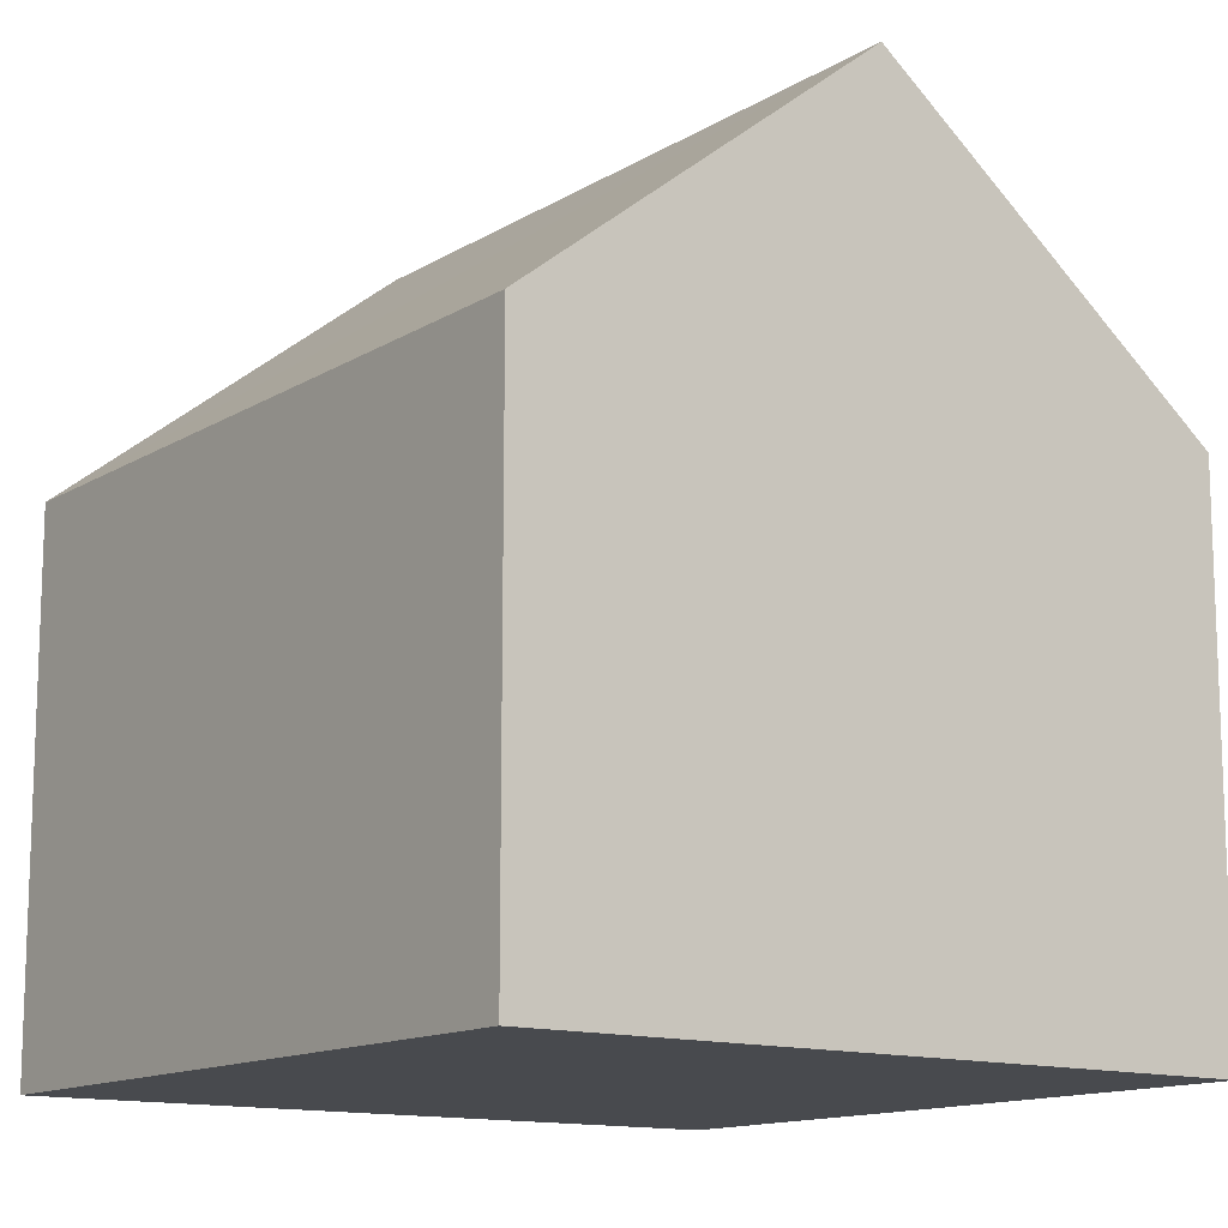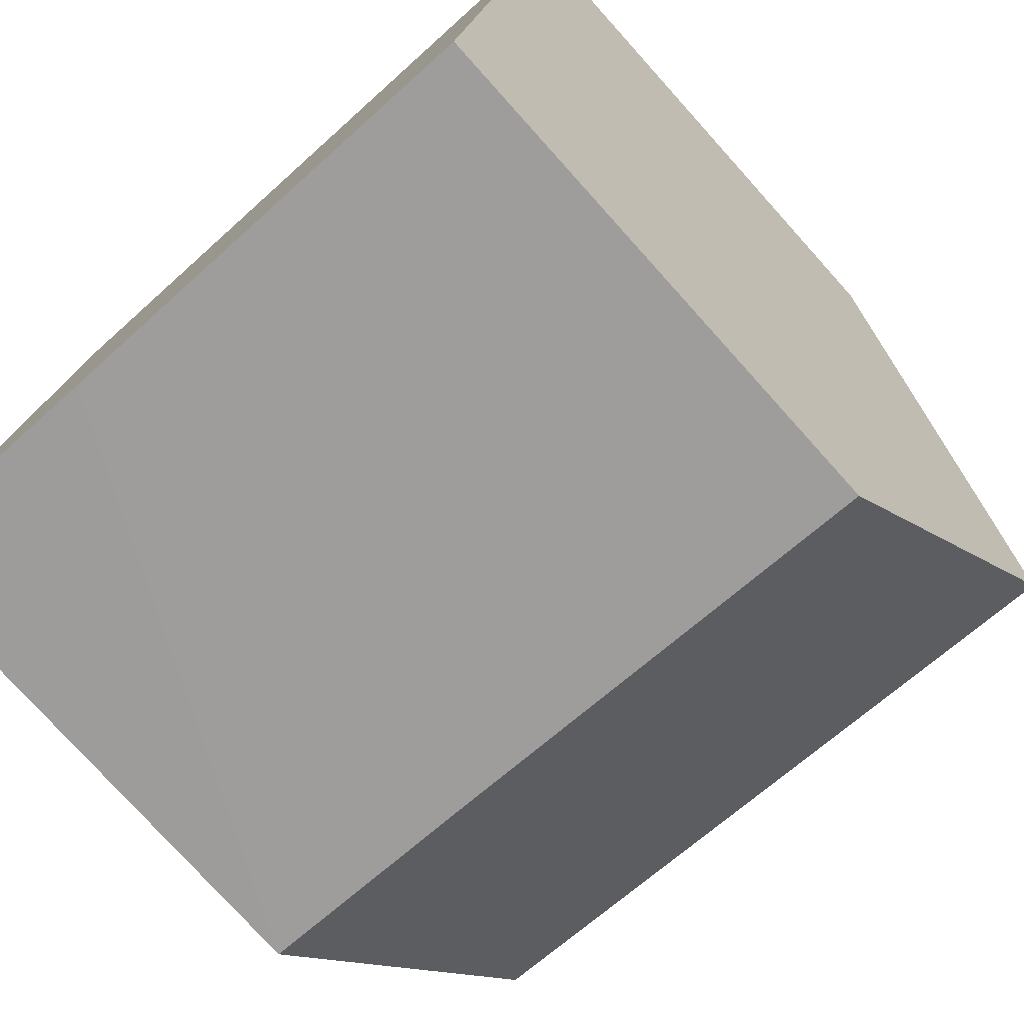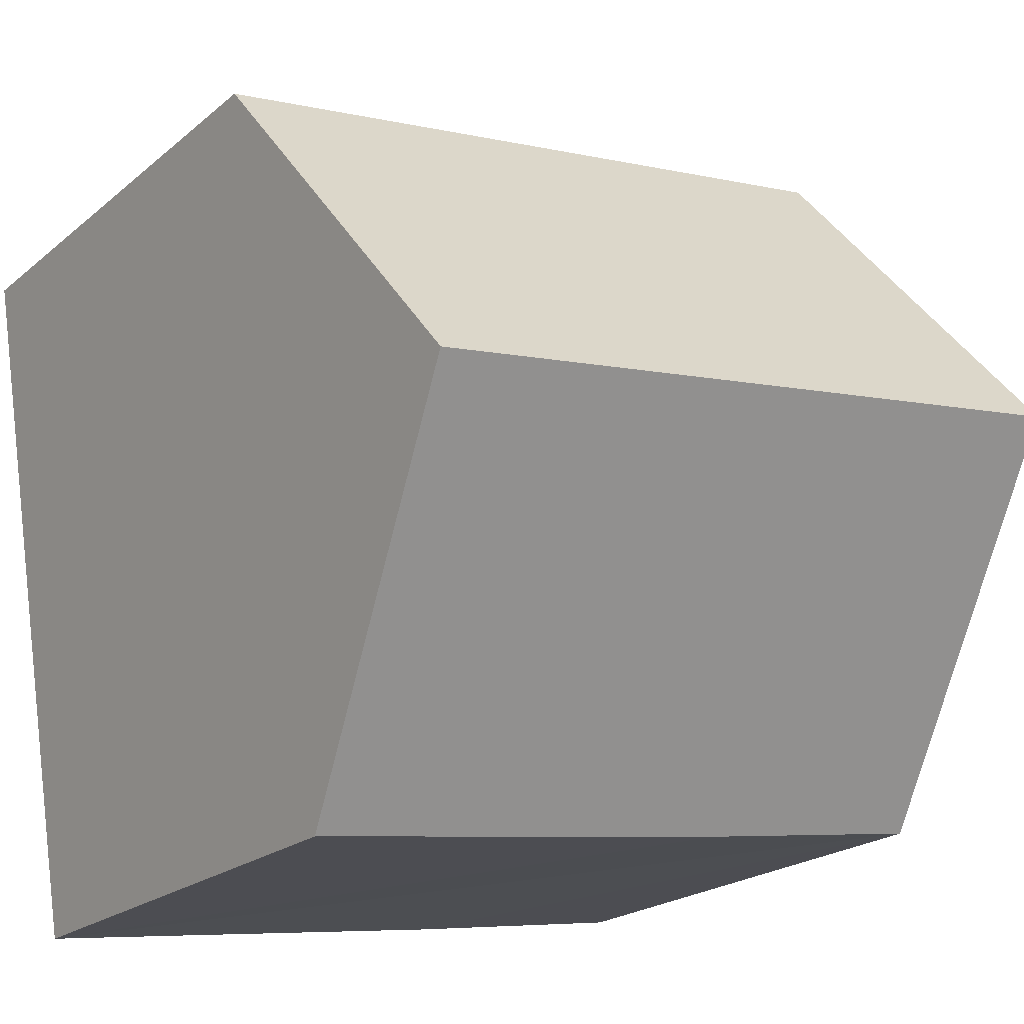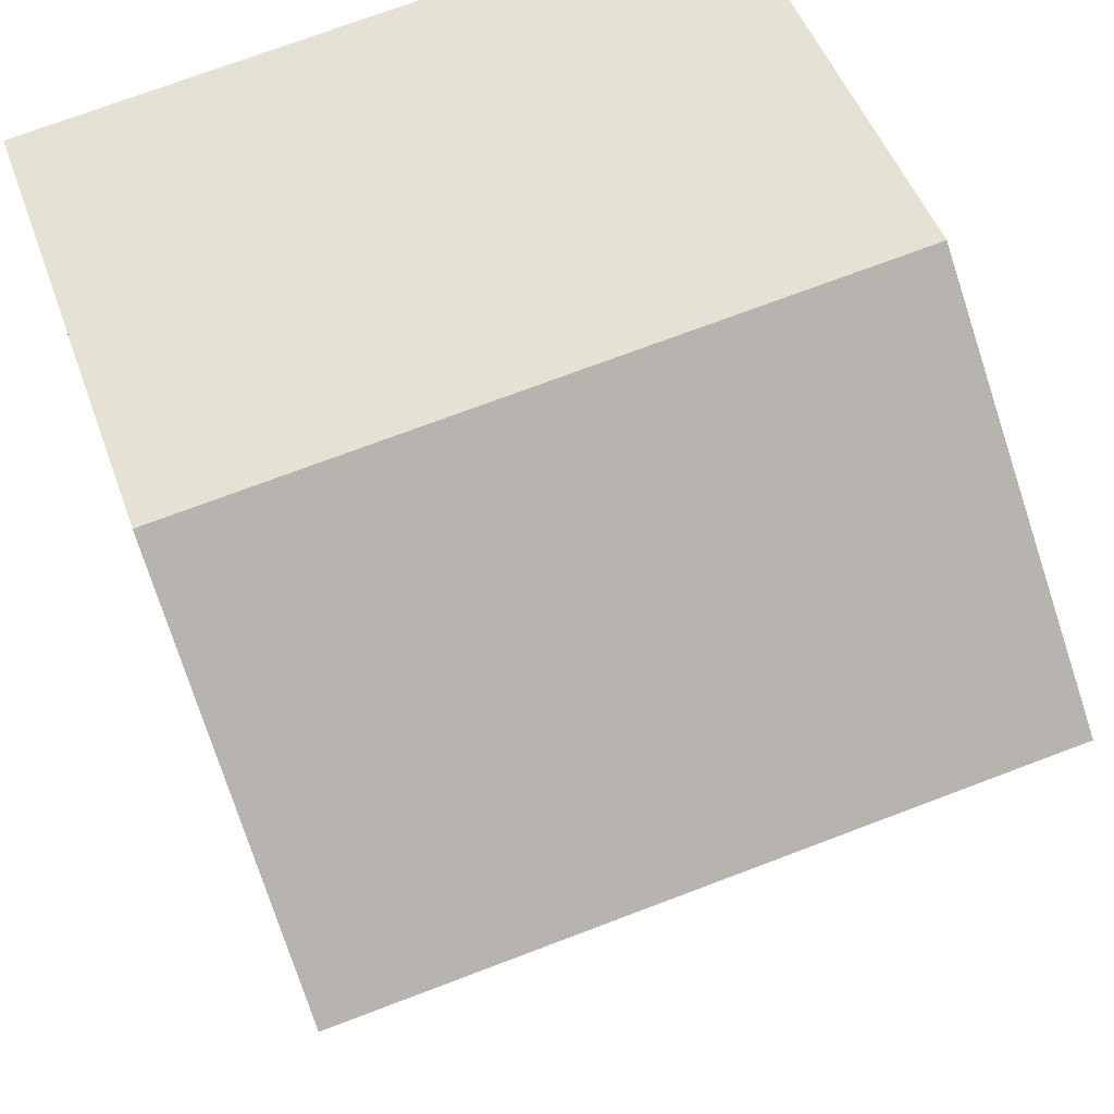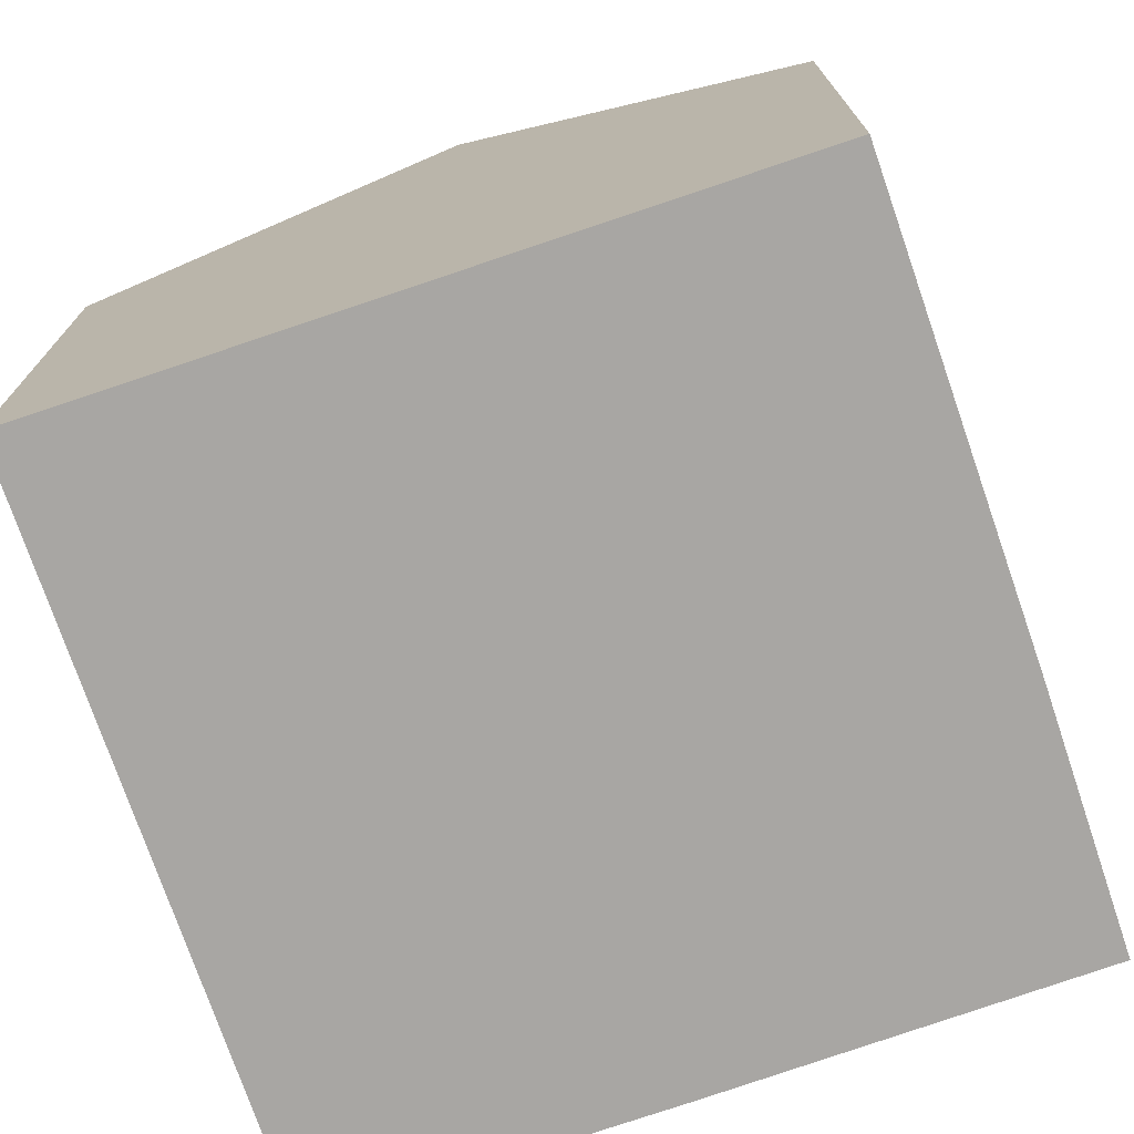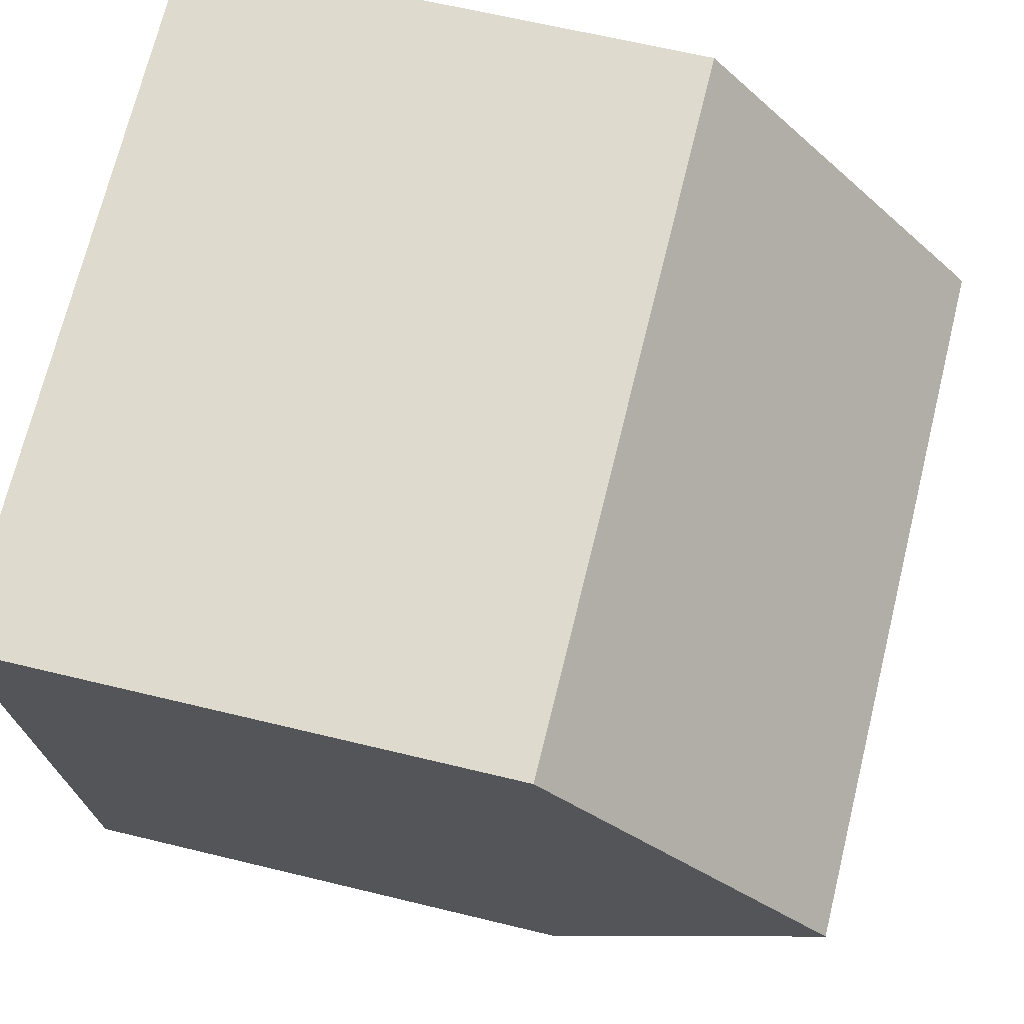
<metadata>
{"format":"obj","ext":"obj","renderer":"f3d","projection":"perspective","resolution":1024,"background":"white","views":[{"elev":-13.2,"azim":62.2,"up":"+Y"},{"elev":-77.3,"azim":42.0,"up":"+Z"},{"elev":-21.1,"azim":145.3,"up":"+Z"},{"elev":47.5,"azim":161.1,"up":"+Z"},{"elev":-74.3,"azim":117.4,"up":"+Y"},{"elev":62.1,"azim":104.0,"up":"+Z"}]}
</metadata>
<code>
v  11.17 11.86 3.693
v  1.496 7.706 10.57
v  11.98 7.706 8.969
v  0.724 11.86 5.291
v  0.756 11.68 5.524
v  3.664 7.696 -0.571
v  10.36 7.745 -1.532
v  0 7.705 4.718e-16
v  0.167 8.664 1.221
v  10.36 9.381e-17 -1.532
v  3.664 3.496e-17 -0.571
v  0 0 0
v  1.496 -6.474e-16 10.57
v  0.167 -7.476e-17 1.221
v  0.724 -3.24e-16 5.291
v  0.756 -3.382e-16 5.524
v  11.98 -5.492e-16 8.969
v  11.17 -2.261e-16 3.693
g defaultobject
f 1 2 3
f 2 1 4
f 2 4 5
f 6 1 7
f 1 6 8
f 1 8 9
f 1 9 4
f 10 6 7
f 6 10 8
f 8 10 11
f 8 11 12
f 9 5 4
f 5 9 2
f 2 9 8
f 2 8 12
f 2 12 13
f 13 12 14
f 13 14 15
f 13 15 16
f 13 3 2
f 3 13 17
f 3 7 1
f 7 3 10
f 10 3 18
f 18 3 17
f 16 17 13
f 17 16 18
f 18 16 15
f 18 15 14
f 18 14 10
f 10 14 12
f 10 12 11

</code>
